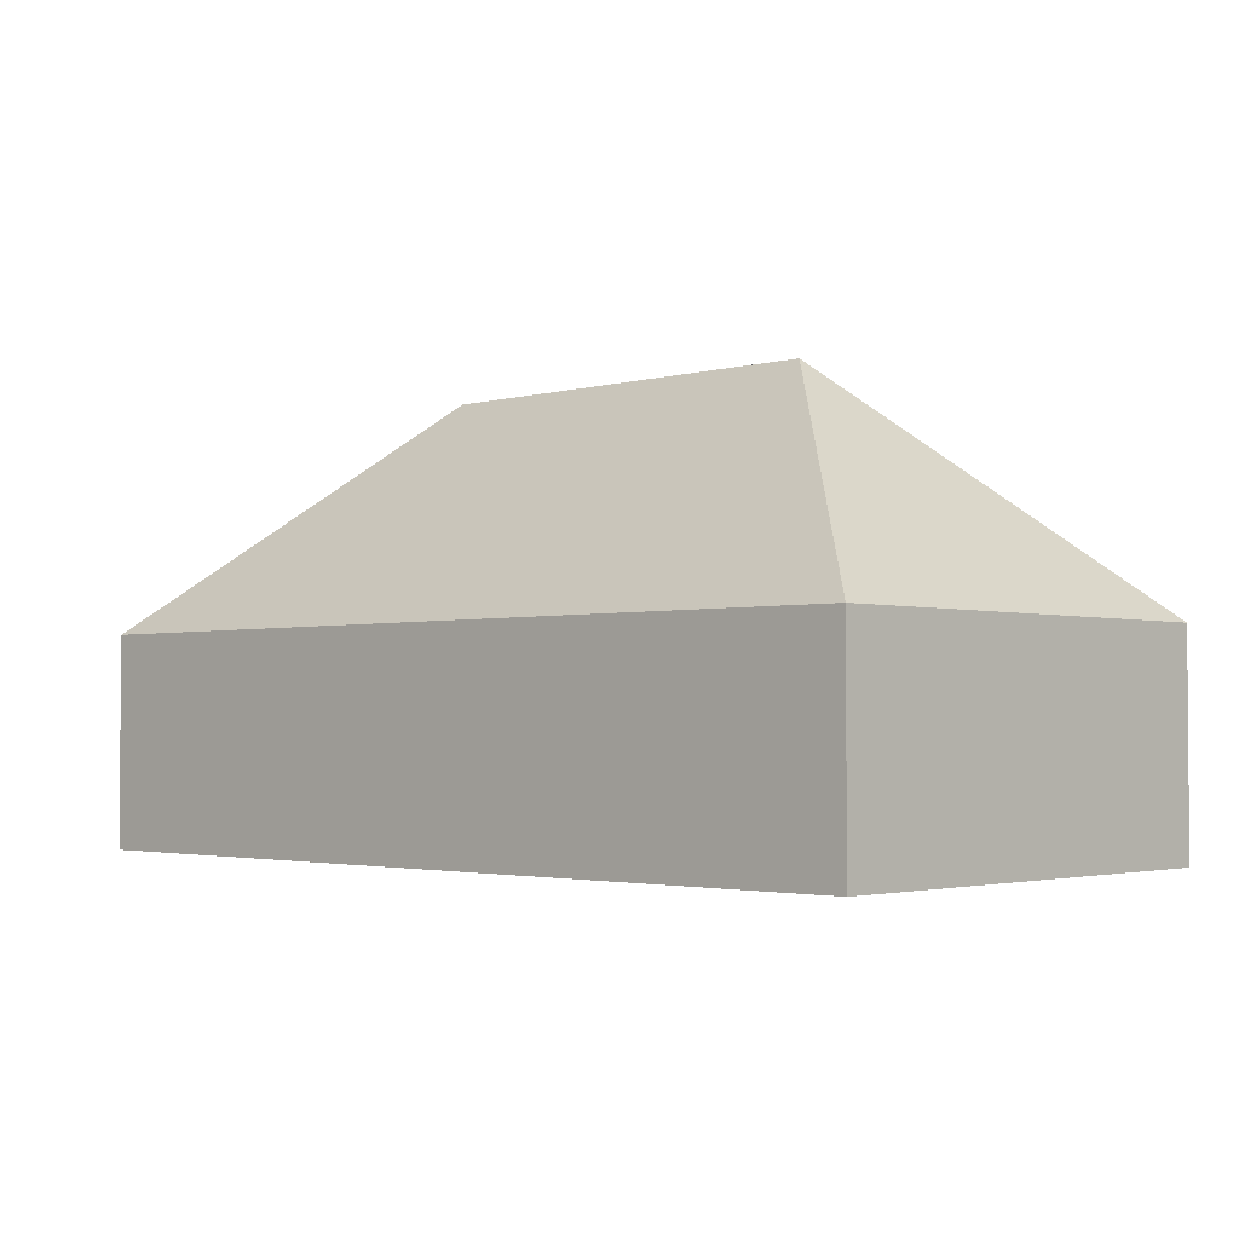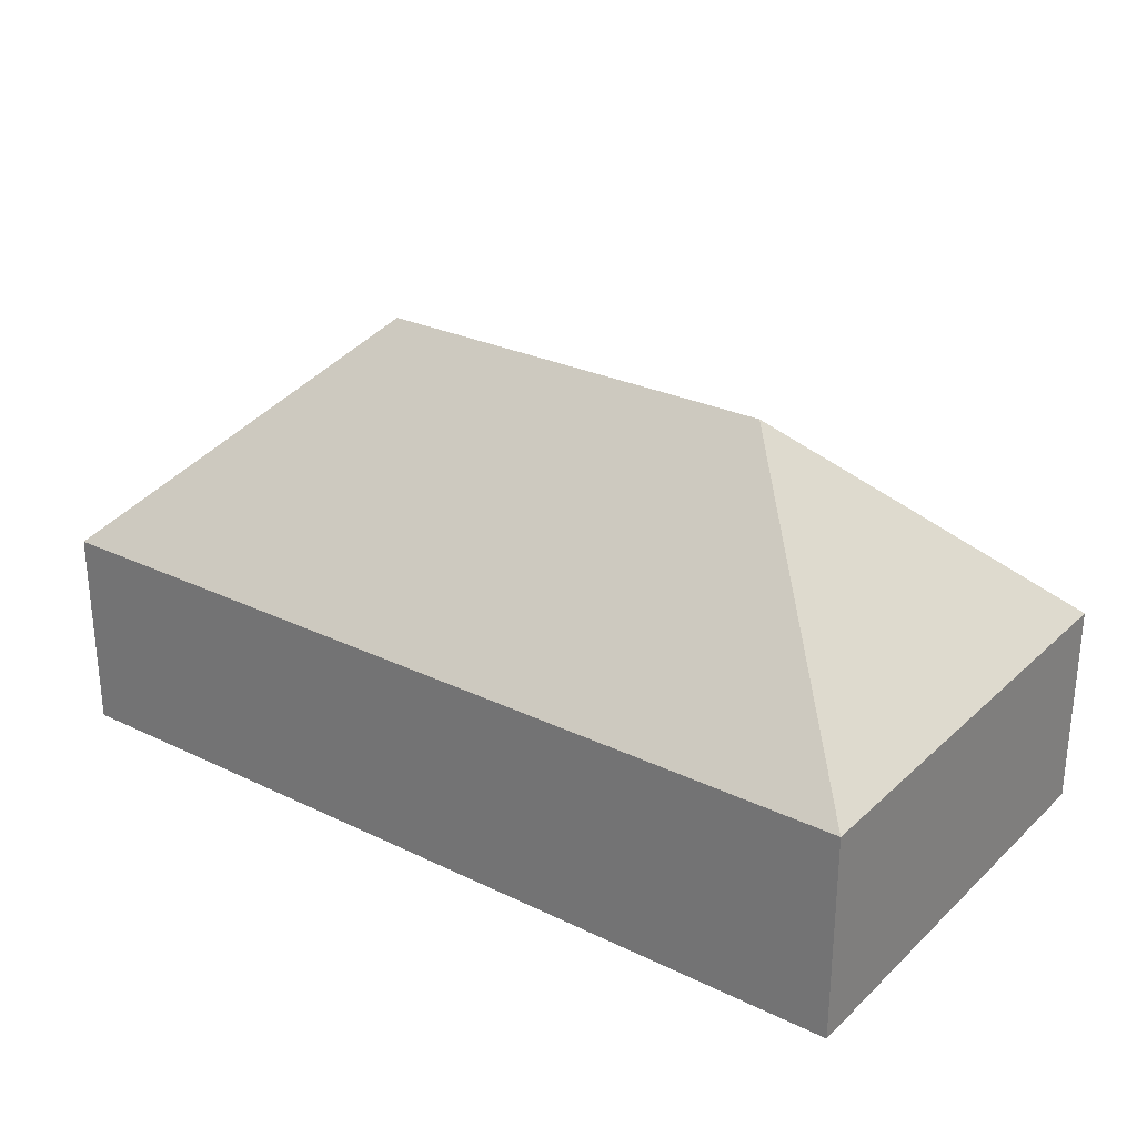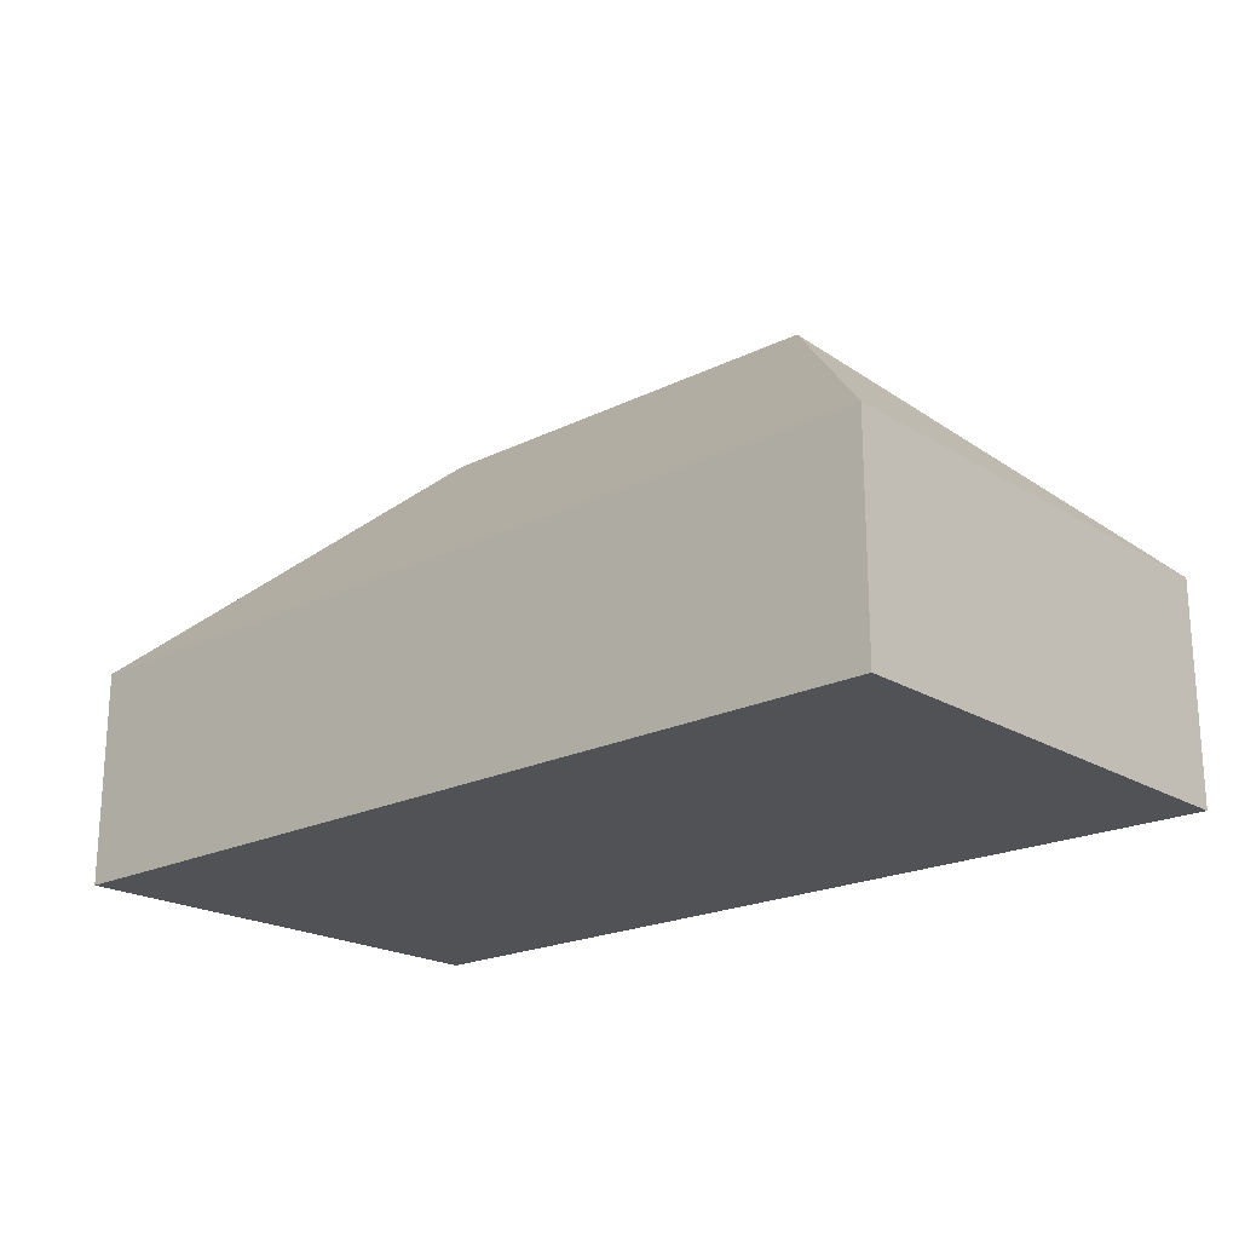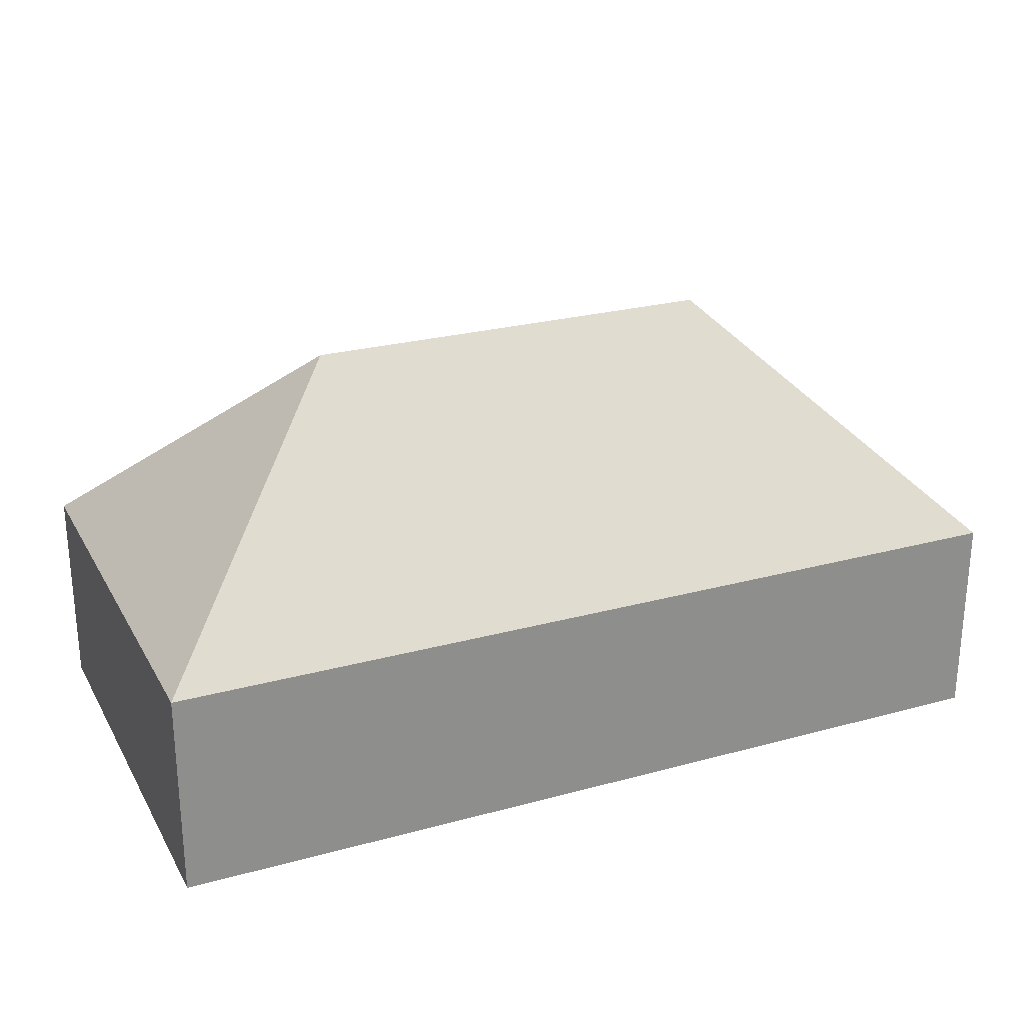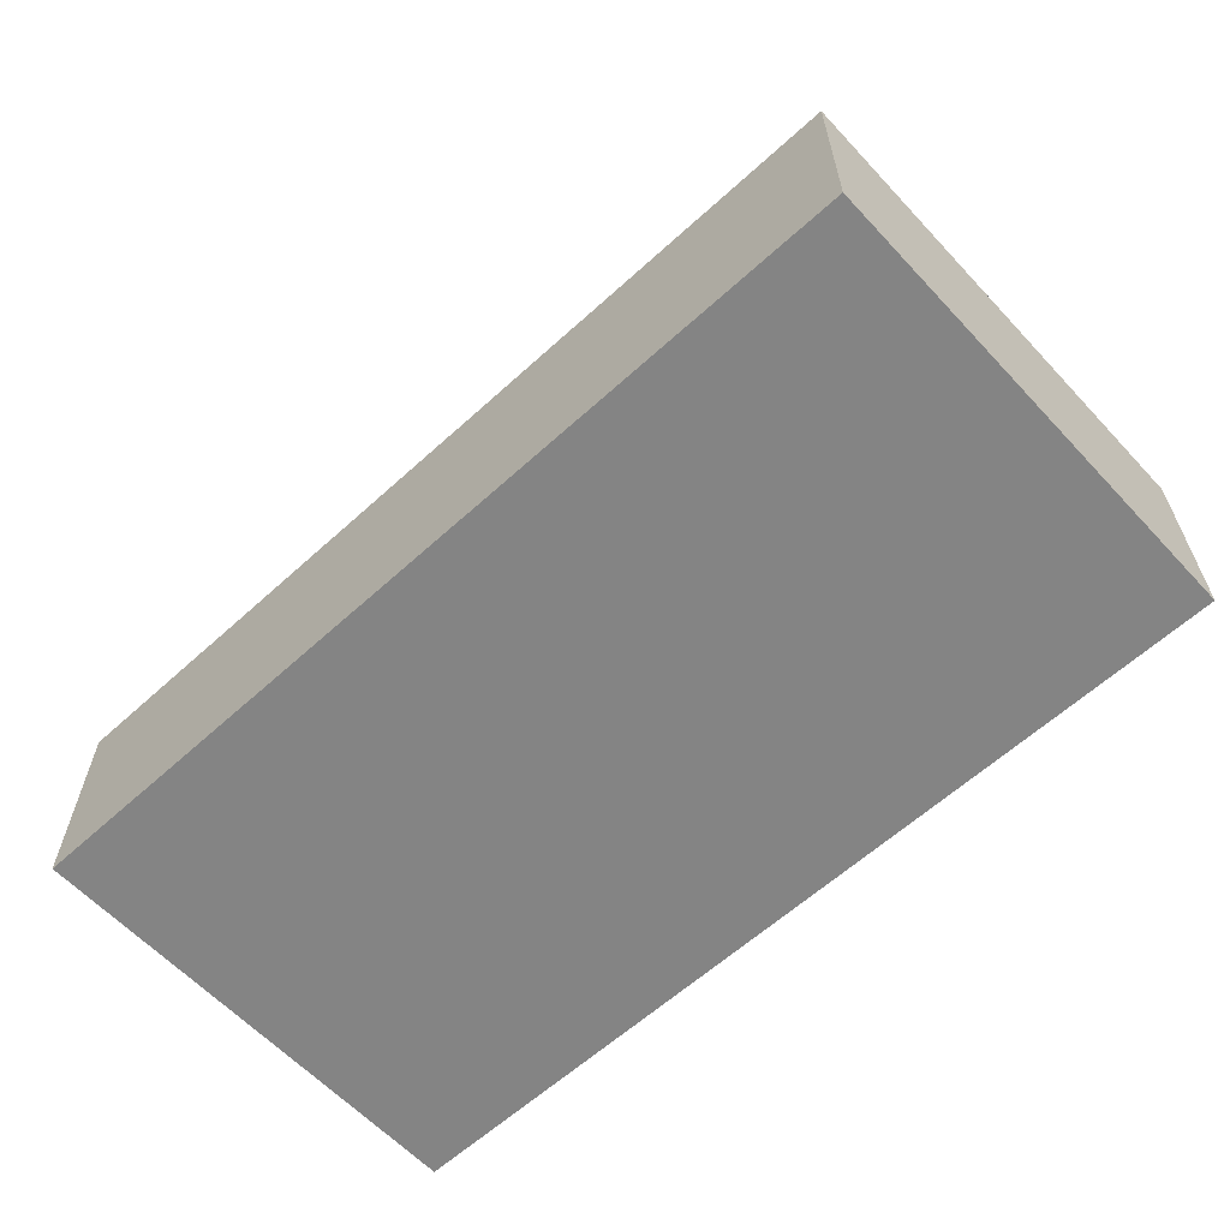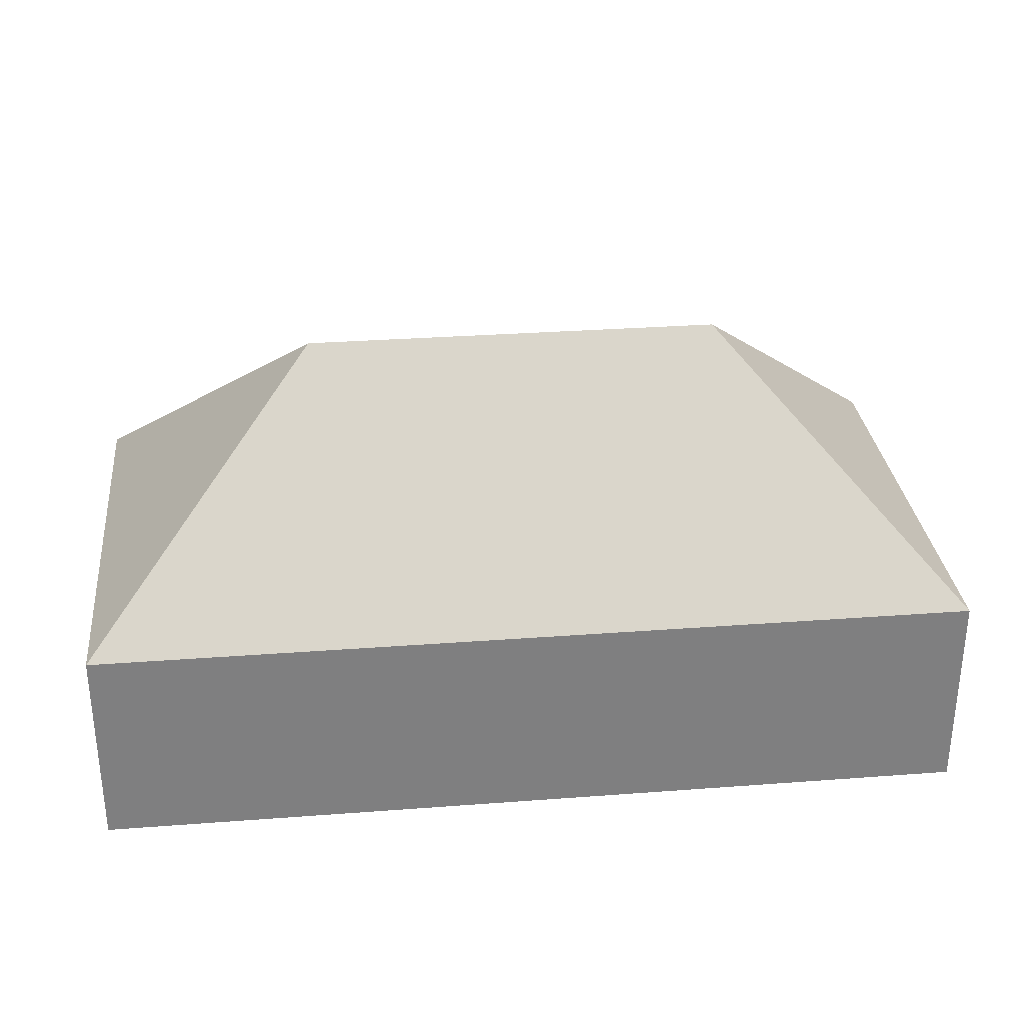
<metadata>
{"format":"obj","ext":"obj","renderer":"f3d","projection":"perspective","resolution":1024,"background":"white","views":[{"elev":-2.5,"azim":42.5,"up":"+Y"},{"elev":27.6,"azim":35.1,"up":"+Y"},{"elev":-20.6,"azim":-139.2,"up":"+Y"},{"elev":25.3,"azim":155.0,"up":"+Y"},{"elev":-61.4,"azim":-138.5,"up":"+Y"},{"elev":30.6,"azim":172.5,"up":"+Y"}]}
</metadata>
<code>
v  15.51 10.13 -5.113
v  20.85 4.857 0.467
v  21.09 4.857 -10.45
v  0 4.857 2.974e-16
v  5.58 10.13 -5.336
v  0.244 4.857 -10.92
v  0.244 6.684e-16 -10.92
v  0 0 0
v  20.85 -2.86e-17 0.467
v  21.09 6.398e-16 -10.45
g defaultobject
f 1 2 3
f 1 4 2
f 4 1 5
f 5 3 6
f 3 5 1
f 5 6 4
f 7 4 6
f 4 7 8
f 8 2 4
f 2 8 9
f 9 3 2
f 3 9 10
f 10 6 3
f 6 10 7
f 10 8 7
f 8 10 9

</code>
